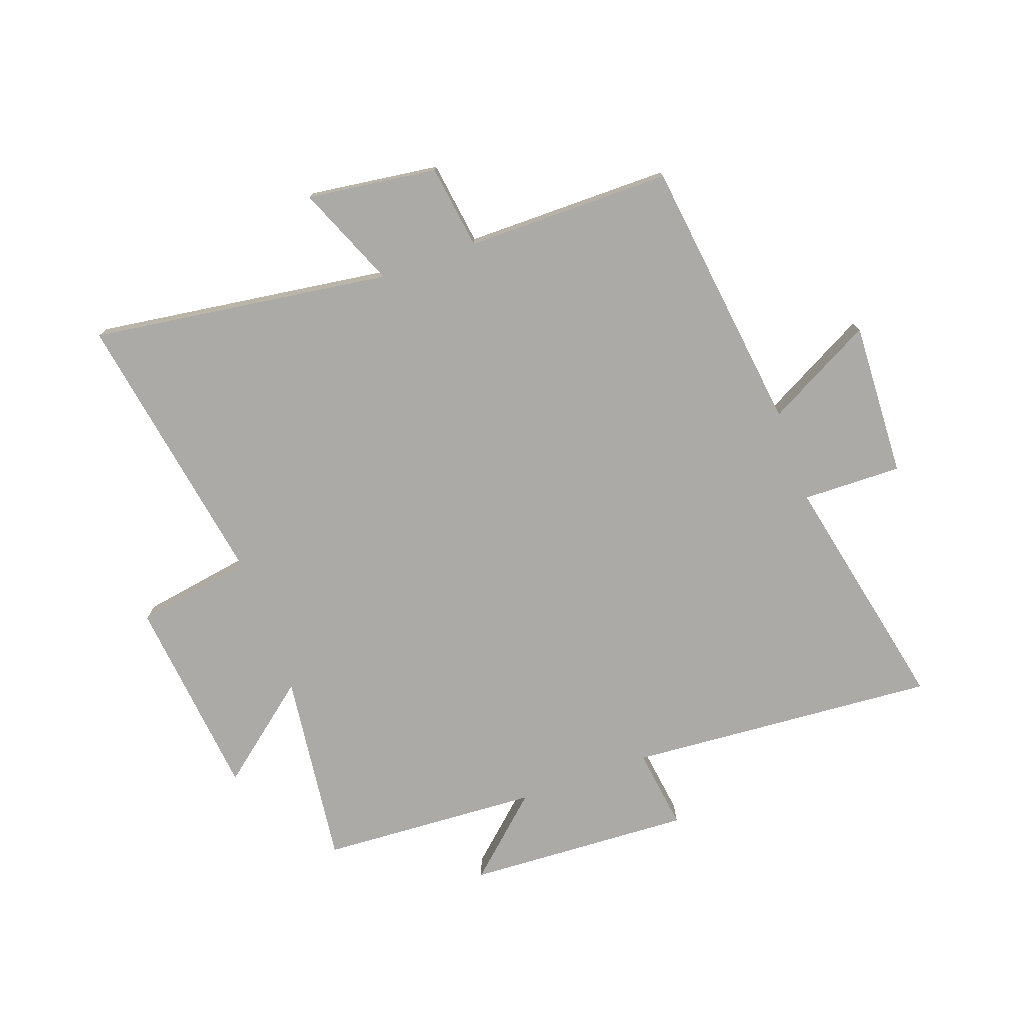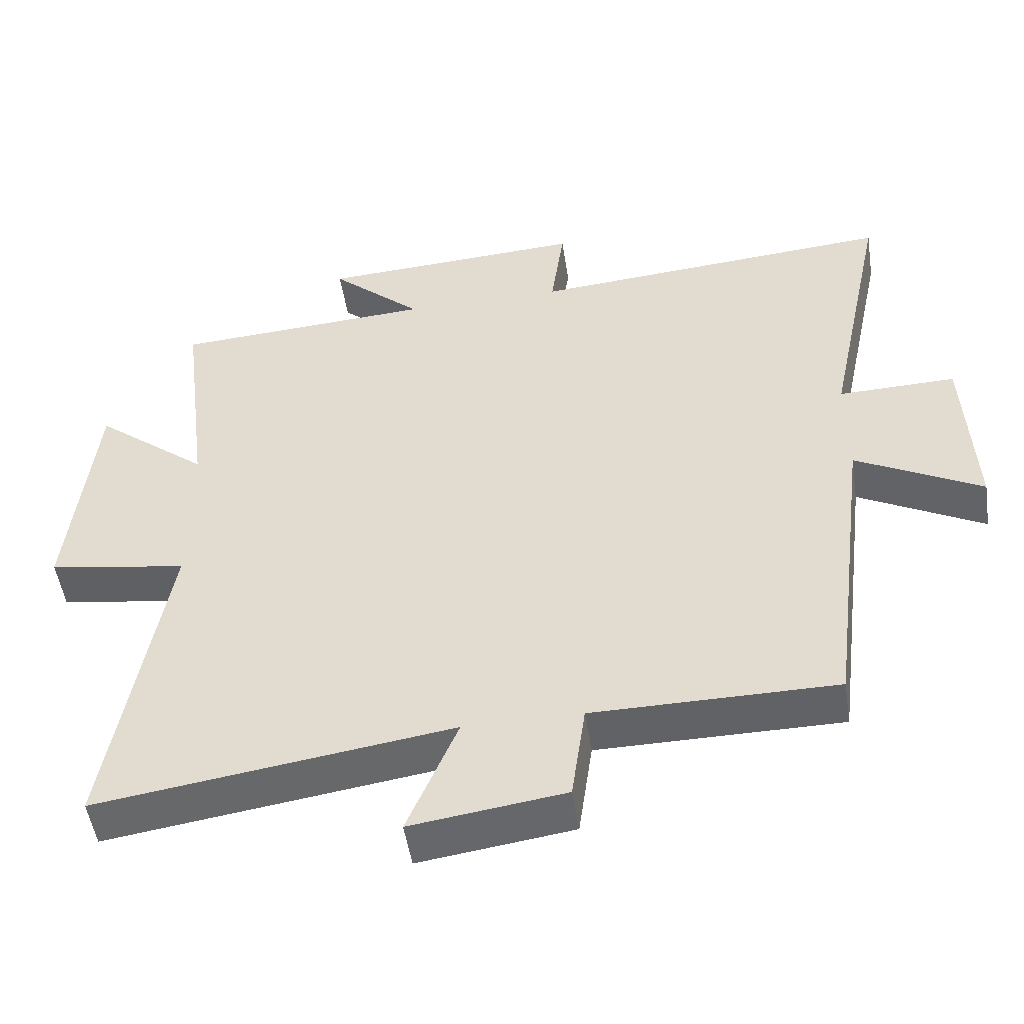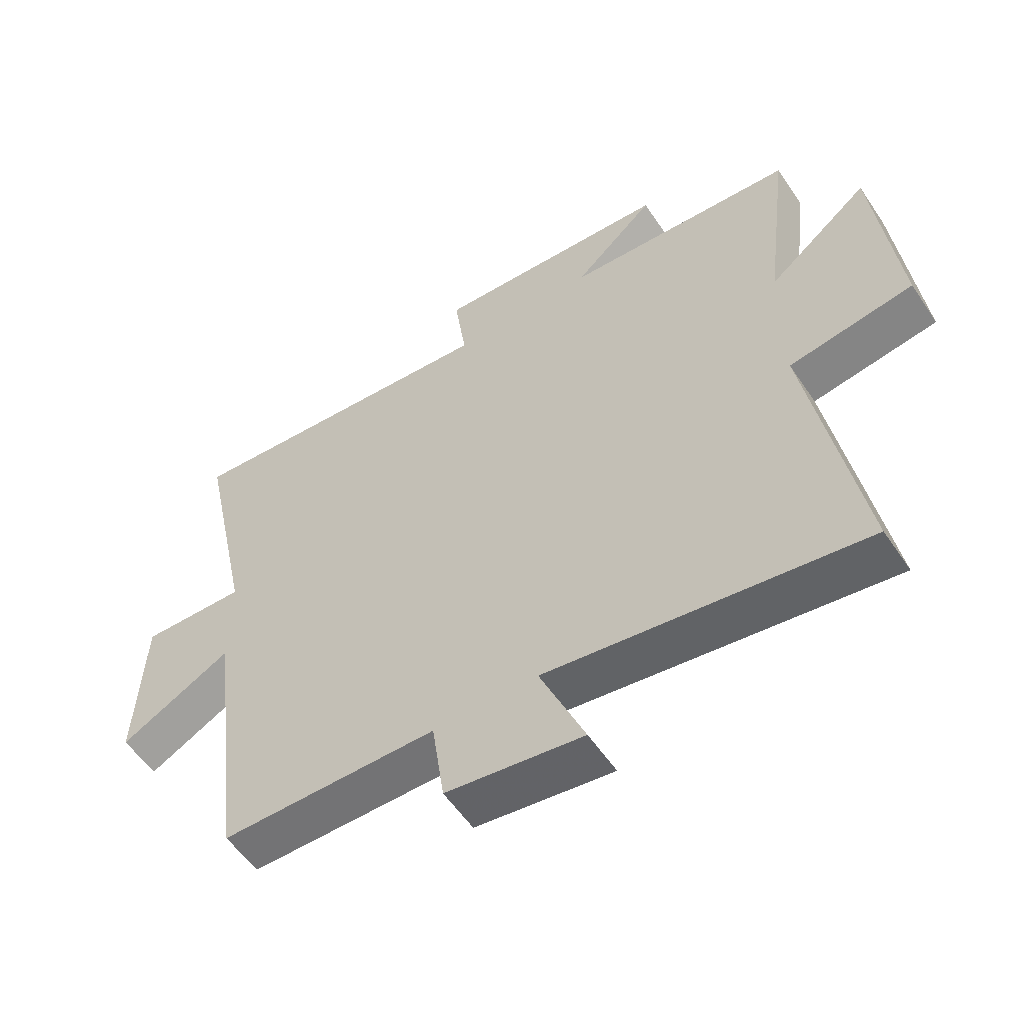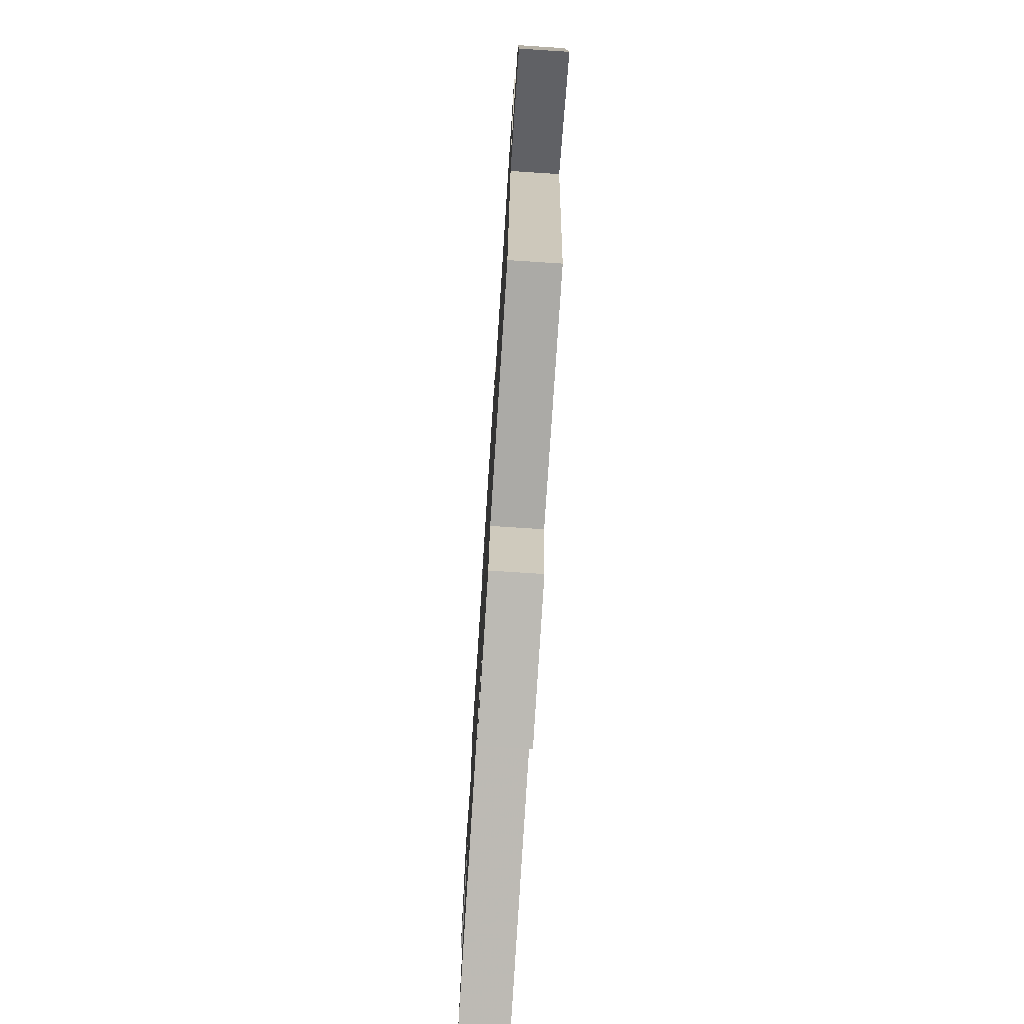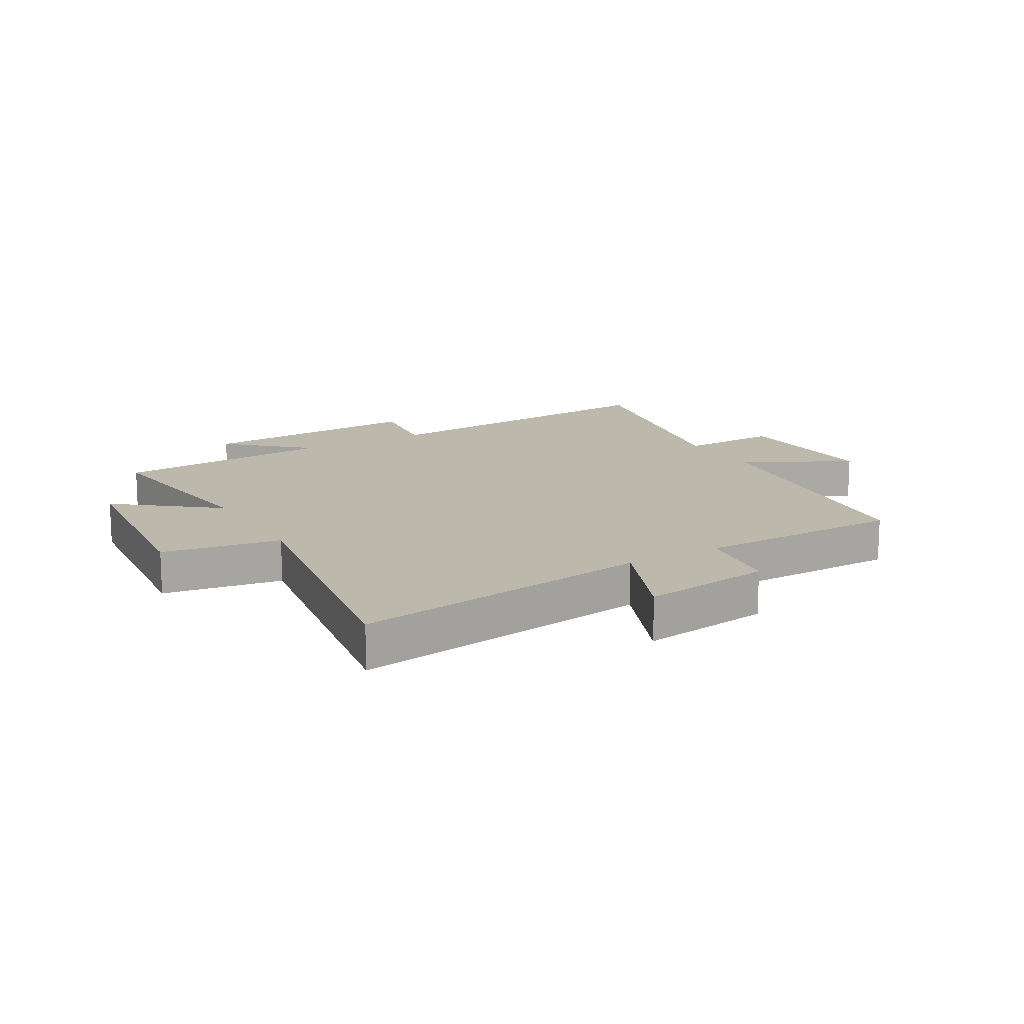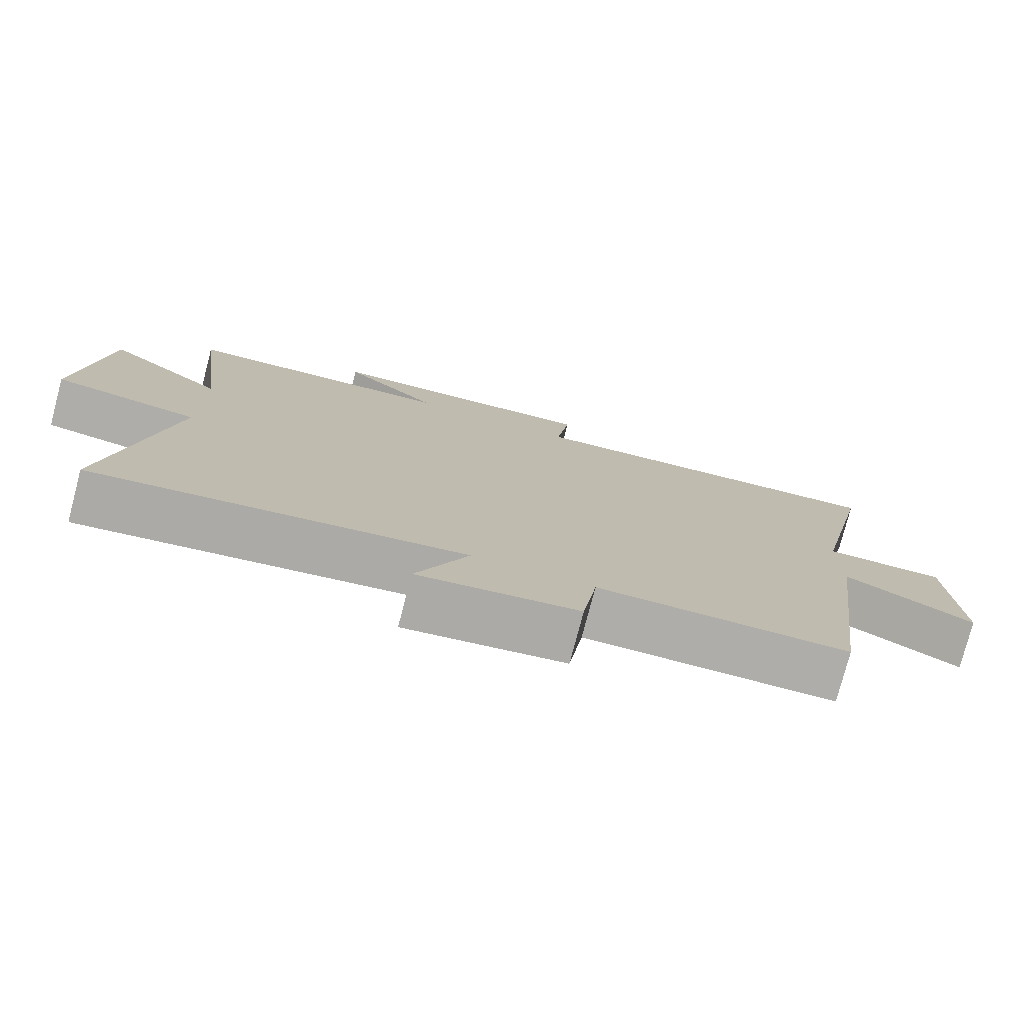
<metadata>
{"format":"obj","ext":"obj","renderer":"f3d","projection":"perspective","resolution":1024,"background":"white","views":[{"elev":-75.7,"azim":-160.2,"up":"+Y"},{"elev":-50.6,"azim":-171.3,"up":"+Z"},{"elev":-56.1,"azim":33.5,"up":"+Z"},{"elev":-75.6,"azim":-93.7,"up":"+Z"},{"elev":14.8,"azim":149.6,"up":"+Y"},{"elev":-77.4,"azim":165.3,"up":"+Z"}]}
</metadata>
<code>
v -0.587 0.07 0.54
v -0.063 0.07 0.5
v -0.082 0.07 0.639
v 0.3 0.07 0.619
v 0.169 0.07 0.5
v 0.541 0.07 0.478
v 0.5 0.07 0.149
v 0.663 0.07 0.28
v 0.699 0.07 -0.062
v 0.5 0.07 -0.095
v 0.581 0.07 -0.572
v 0.074 0.07 -0.5
v 0.146 0.07 -0.672
v -0.074 0.07 -0.642
v -0.094 0.07 -0.5
v -0.441 0.07 -0.499
v -0.5 0.07 -0.033
v -0.68 0.07 -0.129
v -0.668 0.07 0.133
v -0.5 0.07 0.129
v -0.587 0 0.54
v -0.063 0 0.5
v -0.082 0 0.639
v 0.3 0 0.619
v 0.169 0 0.5
v 0.541 0 0.478
v 0.5 0 0.149
v 0.663 0 0.28
v 0.699 0 -0.062
v 0.5 0 -0.095
v 0.581 0 -0.572
v 0.074 0 -0.5
v 0.146 0 -0.672
v -0.074 0 -0.642
v -0.094 0 -0.5
v -0.441 0 -0.499
v -0.5 0 -0.033
v -0.68 0 -0.129
v -0.668 0 0.133
v -0.5 0 0.129
f 17 18 19 20
f 15 16 17 20
f 15 20 1 2
f 12 13 14 15
f 12 15 2
f 12 2 3
f 11 12 3
f 10 11 3
f 7 8 9 10
f 7 10 3
f 5 6 7
f 5 7 3
f 3 4 5
f 40 39 38 37
f 40 37 36 35
f 22 21 40 35
f 35 34 33 32
f 22 35 32
f 23 22 32
f 23 32 31
f 23 31 30
f 30 29 28 27
f 23 30 27
f 27 26 25
f 23 27 25
f 25 24 23
f 1 21 22 2
f 2 22 23 3
f 3 23 24 4
f 4 24 25 5
f 5 25 26 6
f 6 26 27 7
f 7 27 28 8
f 8 28 29 9
f 9 29 30 10
f 10 30 31 11
f 11 31 32 12
f 12 32 33 13
f 13 33 34 14
f 14 34 35 15
f 15 35 36 16
f 16 36 37 17
f 17 37 38 18
f 18 38 39 19
f 19 39 40 20
f 20 40 21 1

</code>
